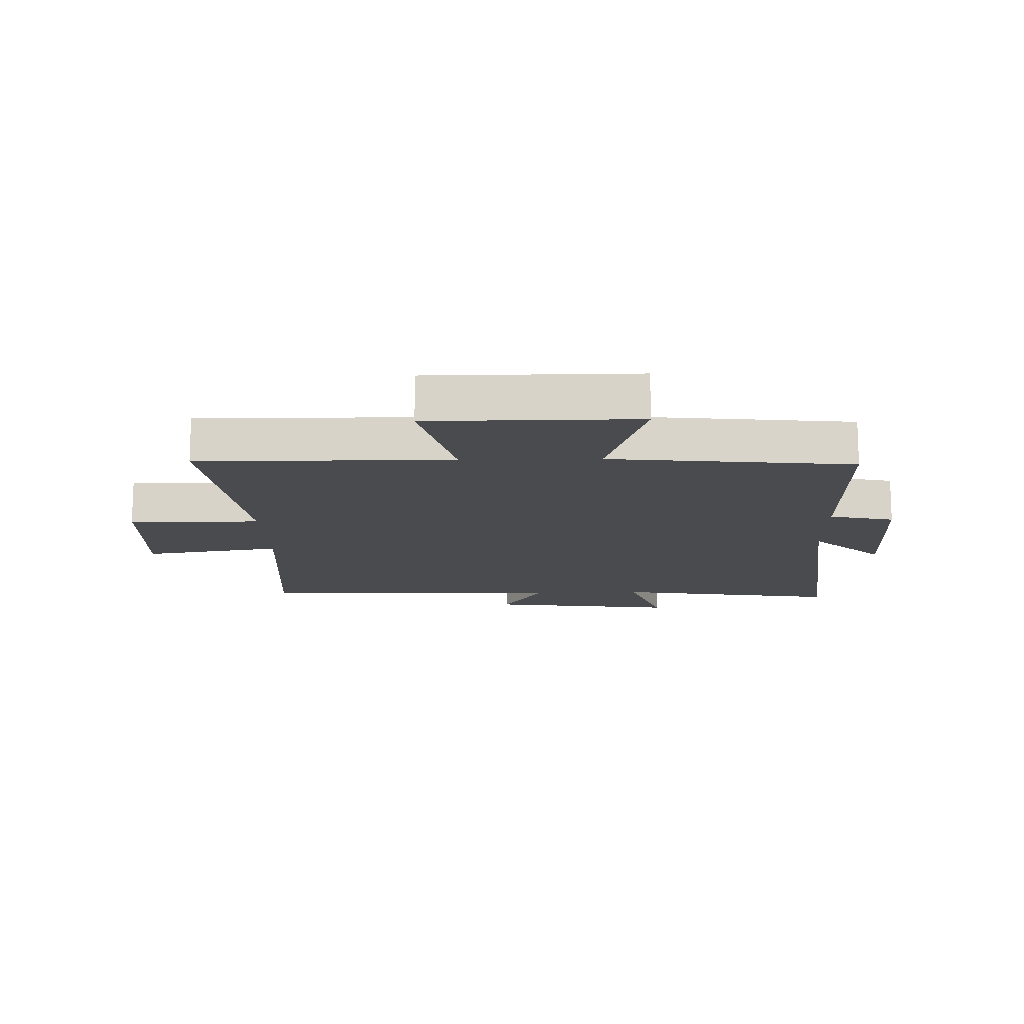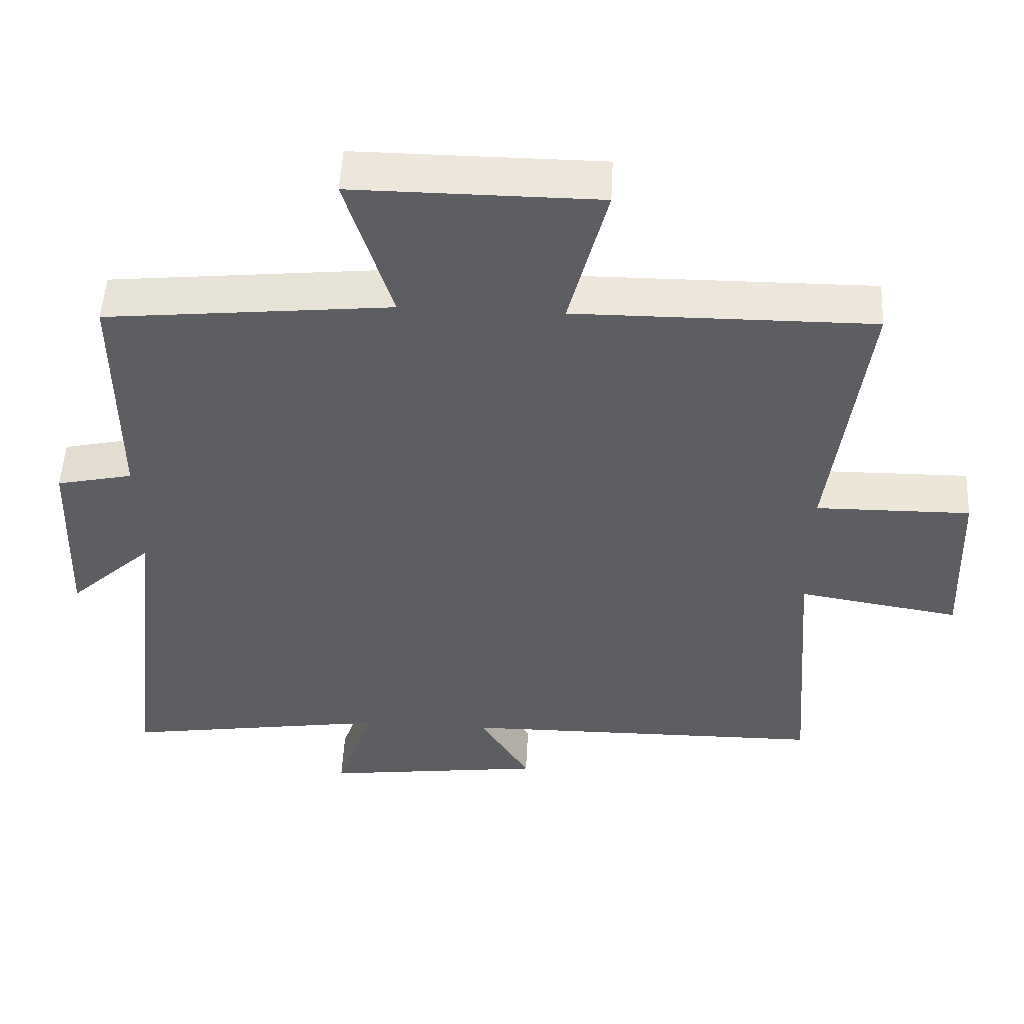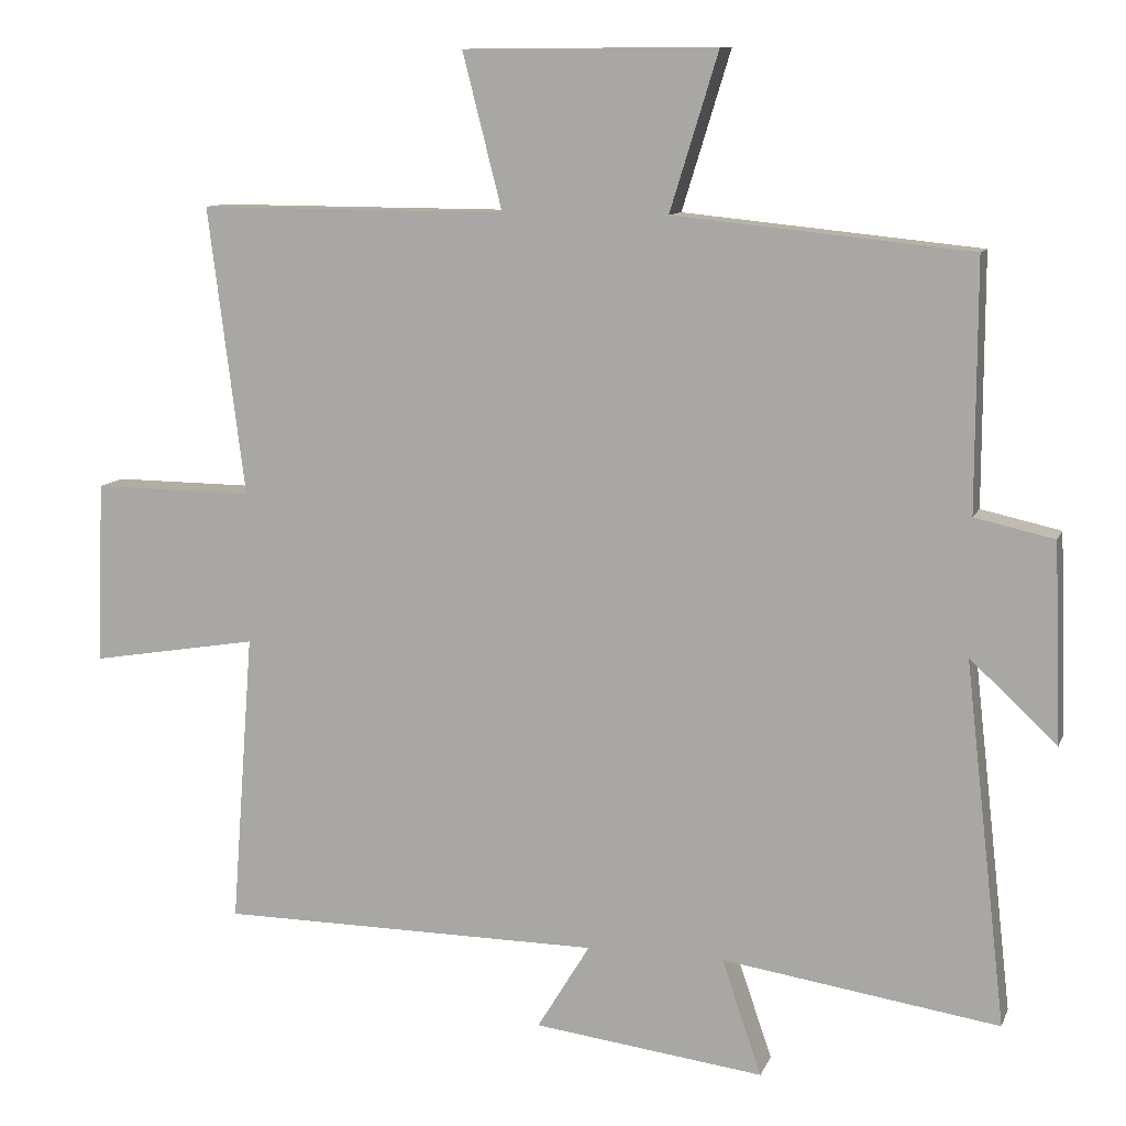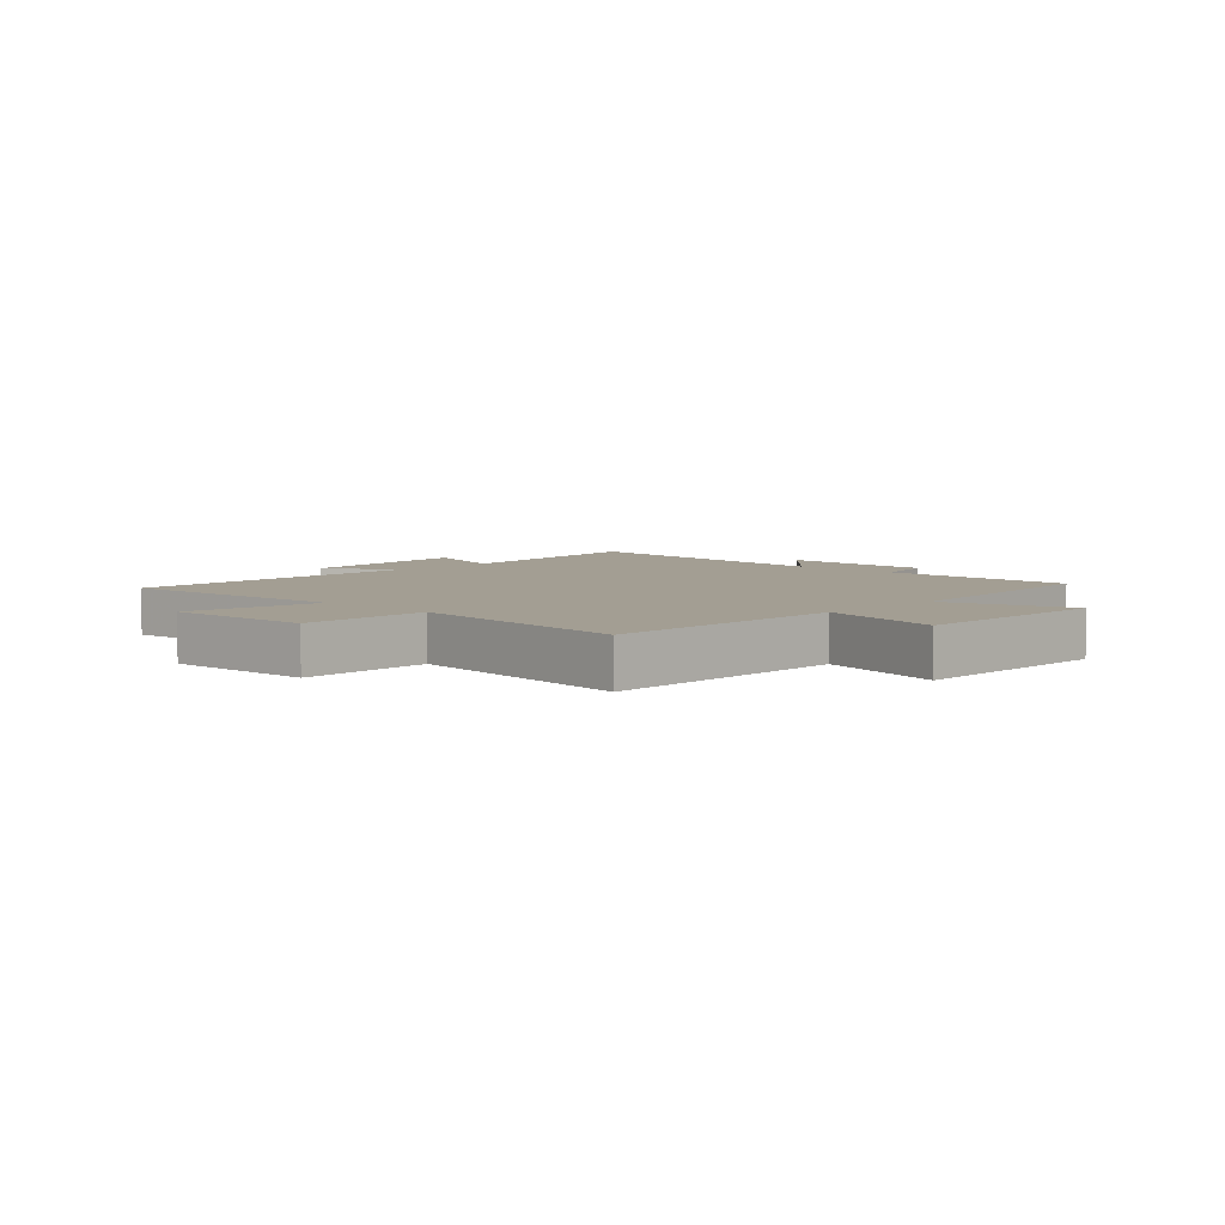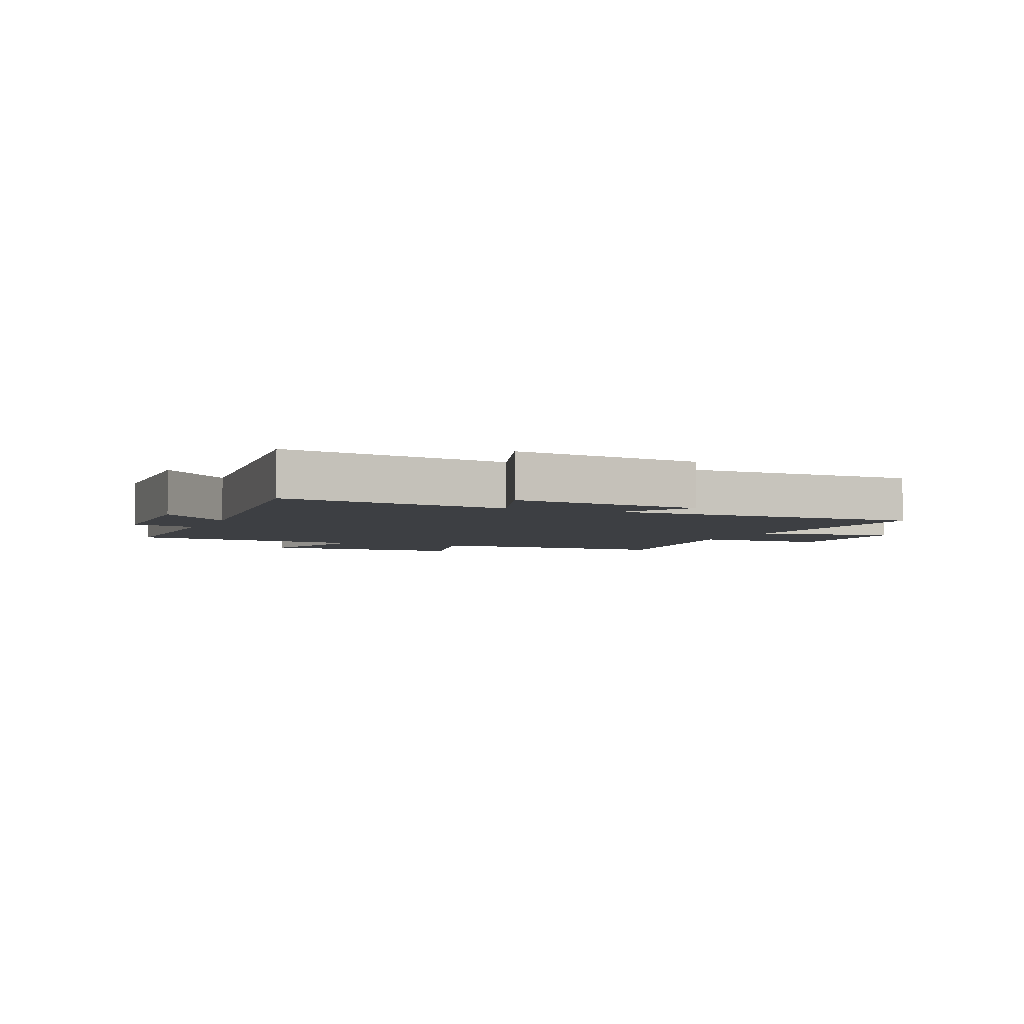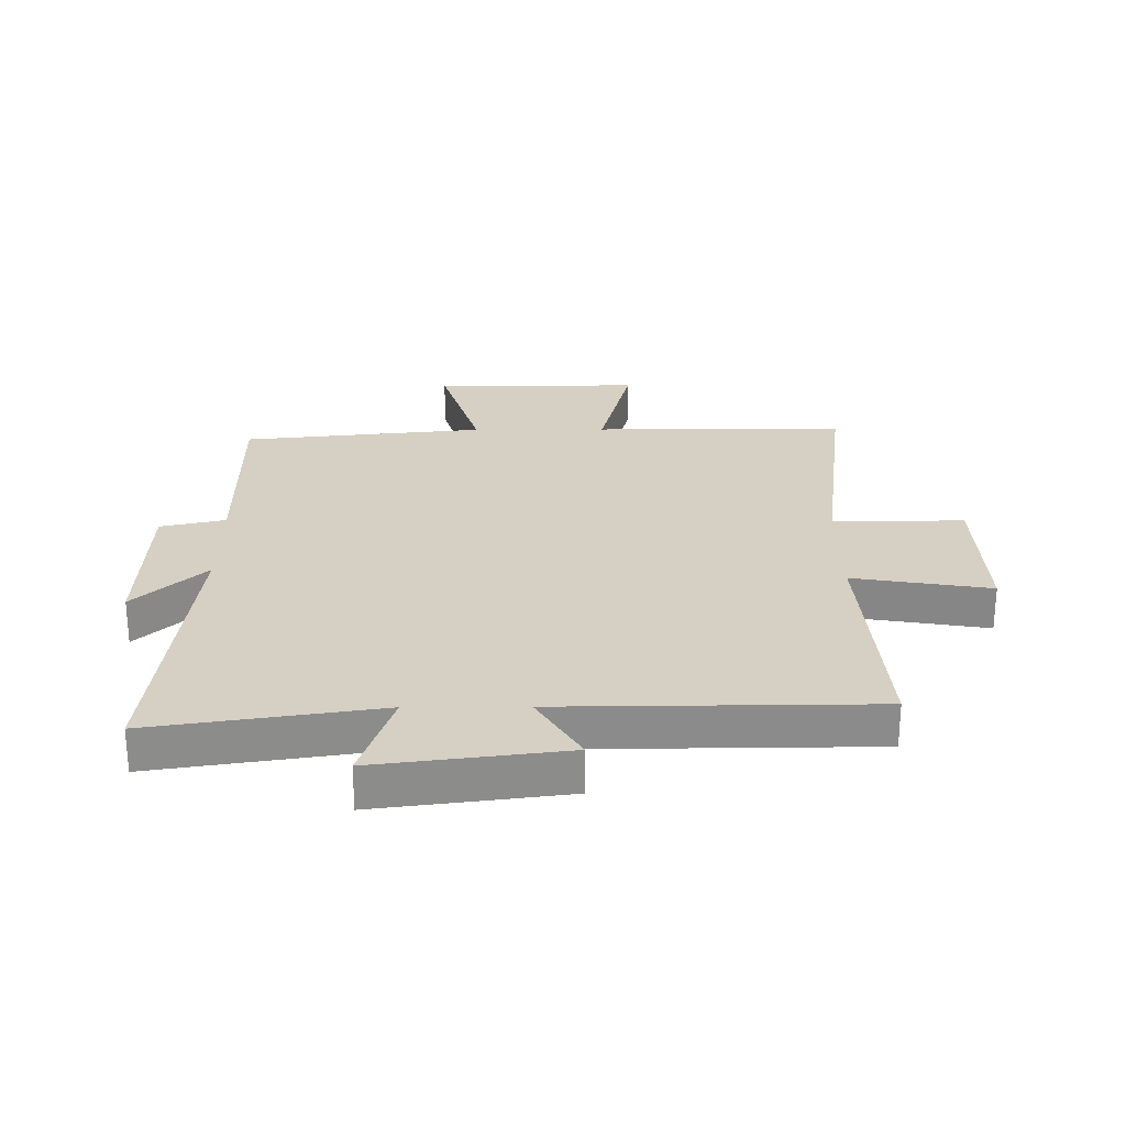
<metadata>
{"format":"obj","ext":"obj","renderer":"f3d","projection":"perspective","resolution":1024,"background":"white","views":[{"elev":-14.2,"azim":1.3,"up":"+Y"},{"elev":51.4,"azim":-177.1,"up":"+Z"},{"elev":10.2,"azim":15.9,"up":"+Z"},{"elev":5.2,"azim":-46.3,"up":"+Y"},{"elev":-4.0,"azim":156.9,"up":"+Y"},{"elev":26.3,"azim":179.6,"up":"+Y"}]}
</metadata>
<code>
v -0.55 0.07 0.502
v -0.129 0.07 0.5
v -0.183 0.07 0.712
v 0.163 0.07 0.714
v 0.097 0.07 0.5
v 0.501 0.07 0.459
v 0.5 0.07 0.121
v 0.608 0.07 0.097
v 0.618 0.07 -0.173
v 0.5 0.07 -0.063
v 0.556 0.07 -0.557
v 0.179 0.07 -0.5
v 0.233 0.07 -0.658
v -0.081 0.07 -0.618
v -0.009 0.07 -0.5
v -0.53 0.07 -0.496
v -0.5 0.07 -0.099
v -0.729 0.07 -0.137
v -0.719 0.07 0.111
v -0.5 0.07 0.109
v -0.55 0 0.502
v -0.129 0 0.5
v -0.183 0 0.712
v 0.163 0 0.714
v 0.097 0 0.5
v 0.501 0 0.459
v 0.5 0 0.121
v 0.608 0 0.097
v 0.618 0 -0.173
v 0.5 0 -0.063
v 0.556 0 -0.557
v 0.179 0 -0.5
v 0.233 0 -0.658
v -0.081 0 -0.618
v -0.009 0 -0.5
v -0.53 0 -0.496
v -0.5 0 -0.099
v -0.729 0 -0.137
v -0.719 0 0.111
v -0.5 0 0.109
f 17 18 19 20
f 15 16 17
f 15 17 20
f 12 13 14 15
f 20 1 2
f 15 20 2
f 12 15 2
f 12 2 3
f 11 12 3
f 10 11 3
f 7 8 9 10
f 5 6 7
f 5 7 10 3
f 3 4 5
f 40 39 38 37
f 37 36 35
f 40 37 35
f 35 34 33 32
f 22 21 40
f 22 40 35
f 22 35 32
f 23 22 32
f 23 32 31
f 23 31 30
f 30 29 28 27
f 27 26 25
f 23 30 27 25
f 25 24 23
f 1 21 22 2
f 2 22 23 3
f 3 23 24 4
f 4 24 25 5
f 5 25 26 6
f 6 26 27 7
f 7 27 28 8
f 8 28 29 9
f 9 29 30 10
f 10 30 31 11
f 11 31 32 12
f 12 32 33 13
f 13 33 34 14
f 14 34 35 15
f 15 35 36 16
f 16 36 37 17
f 17 37 38 18
f 18 38 39 19
f 19 39 40 20
f 20 40 21 1

</code>
